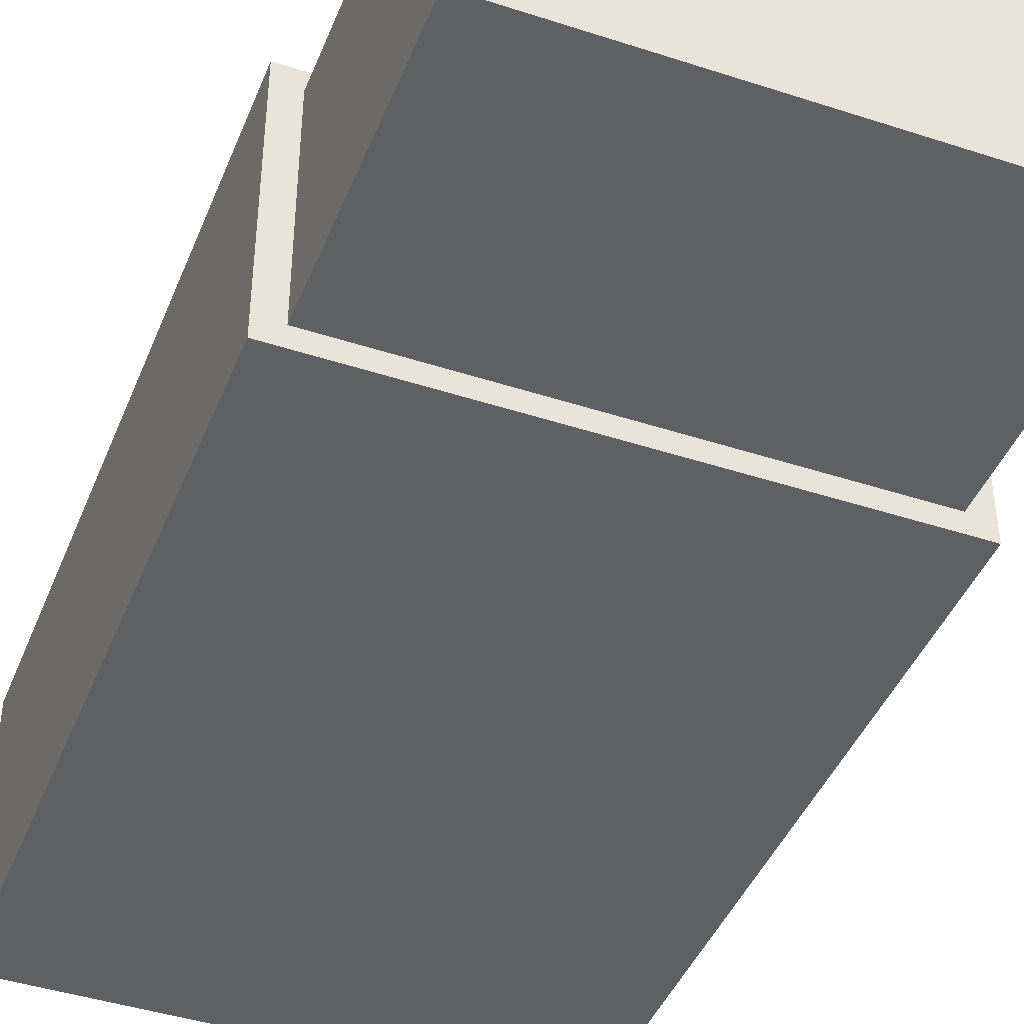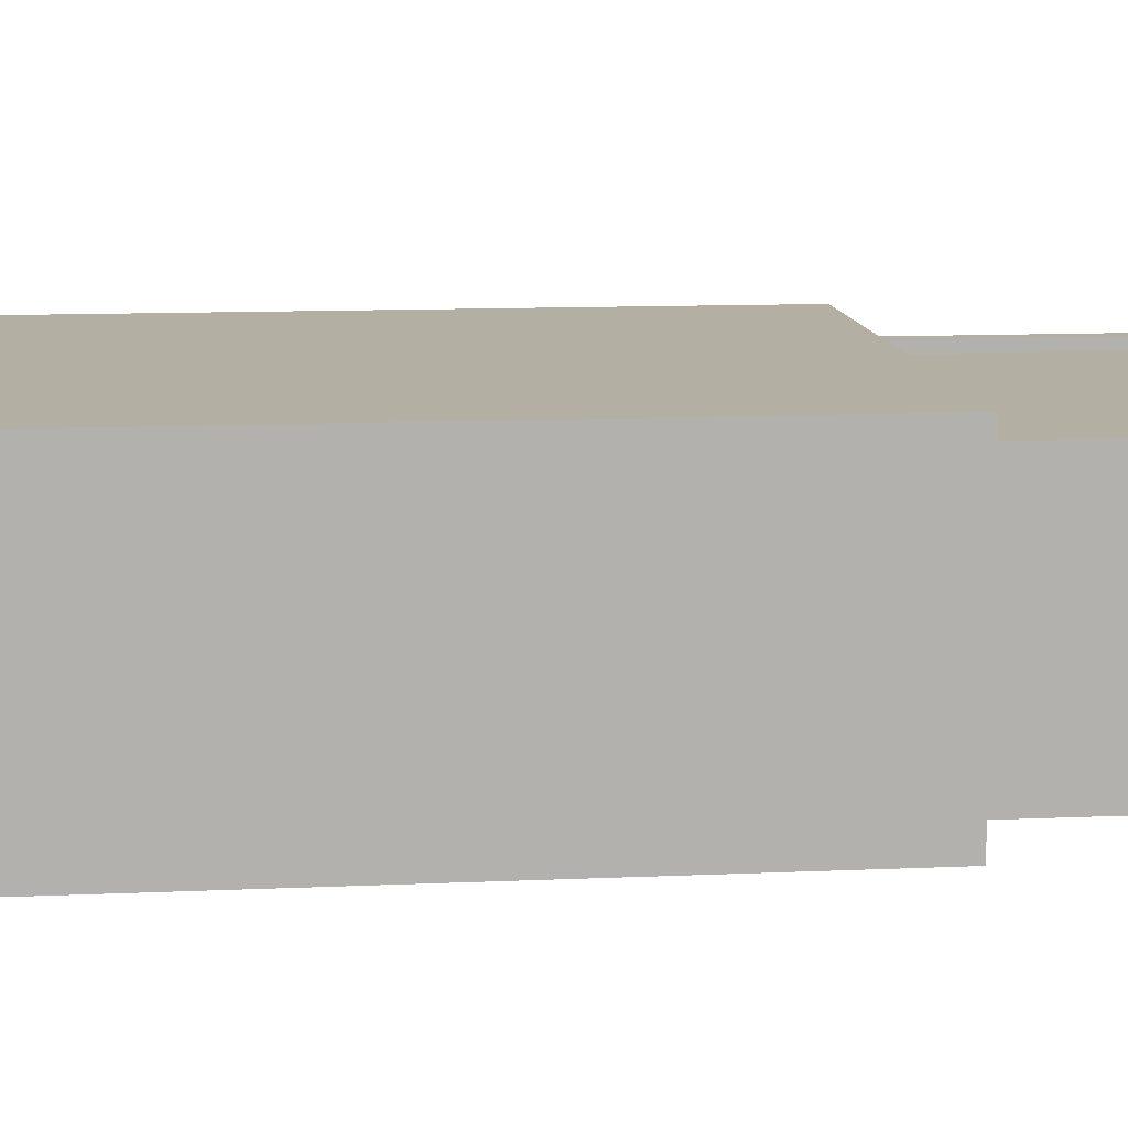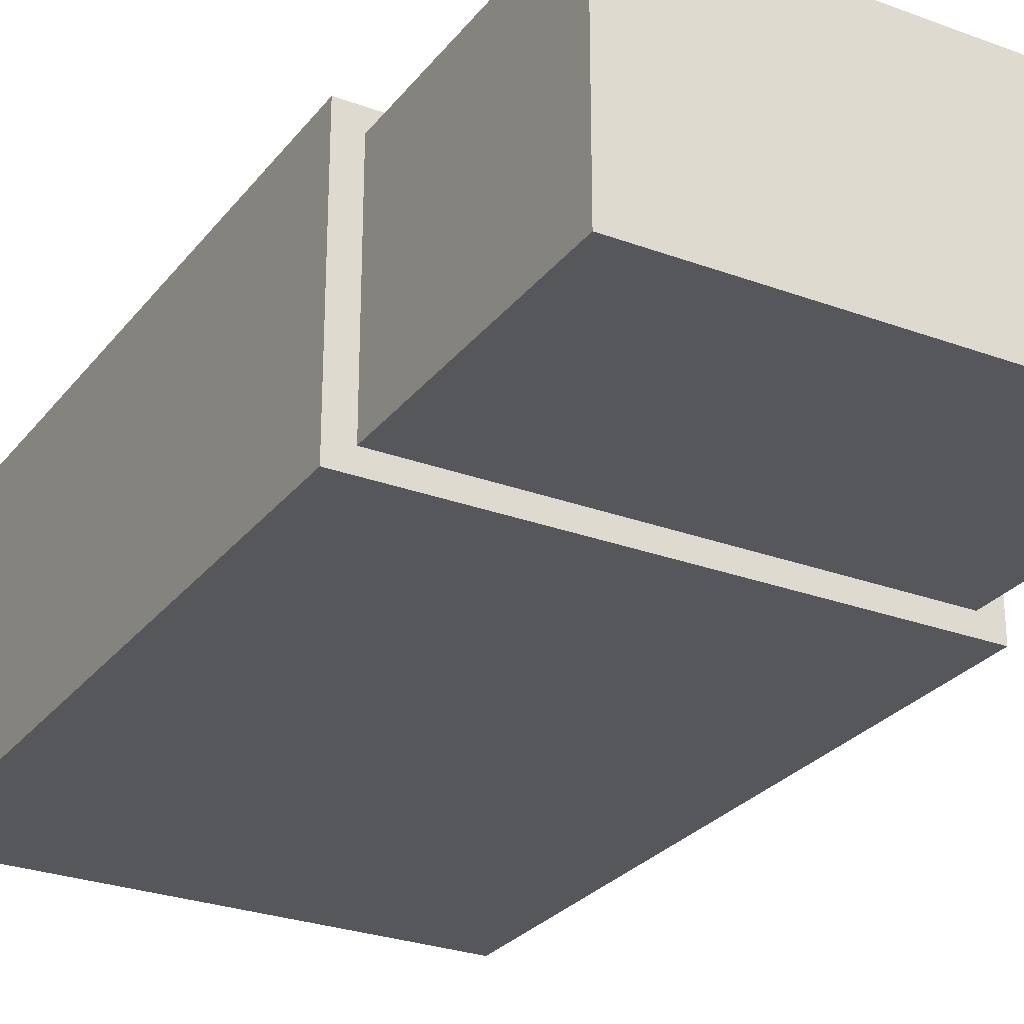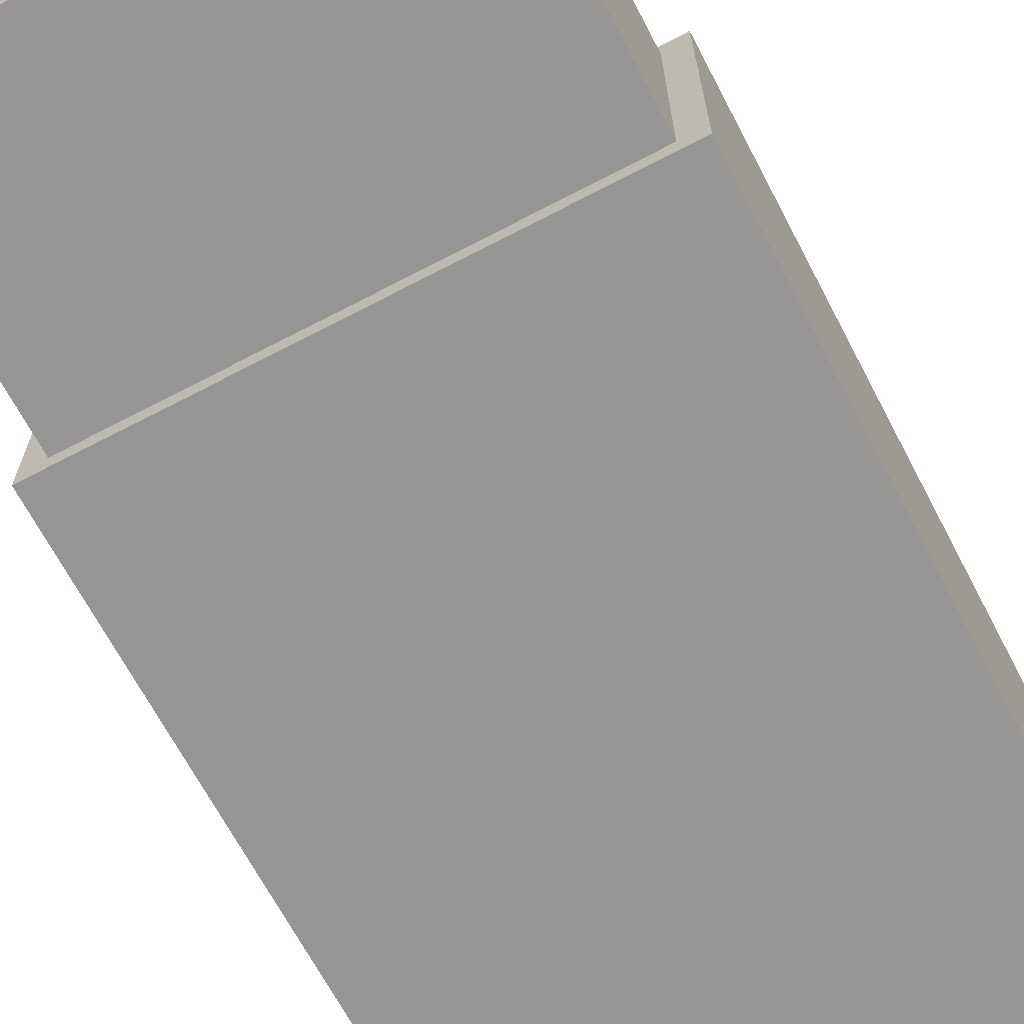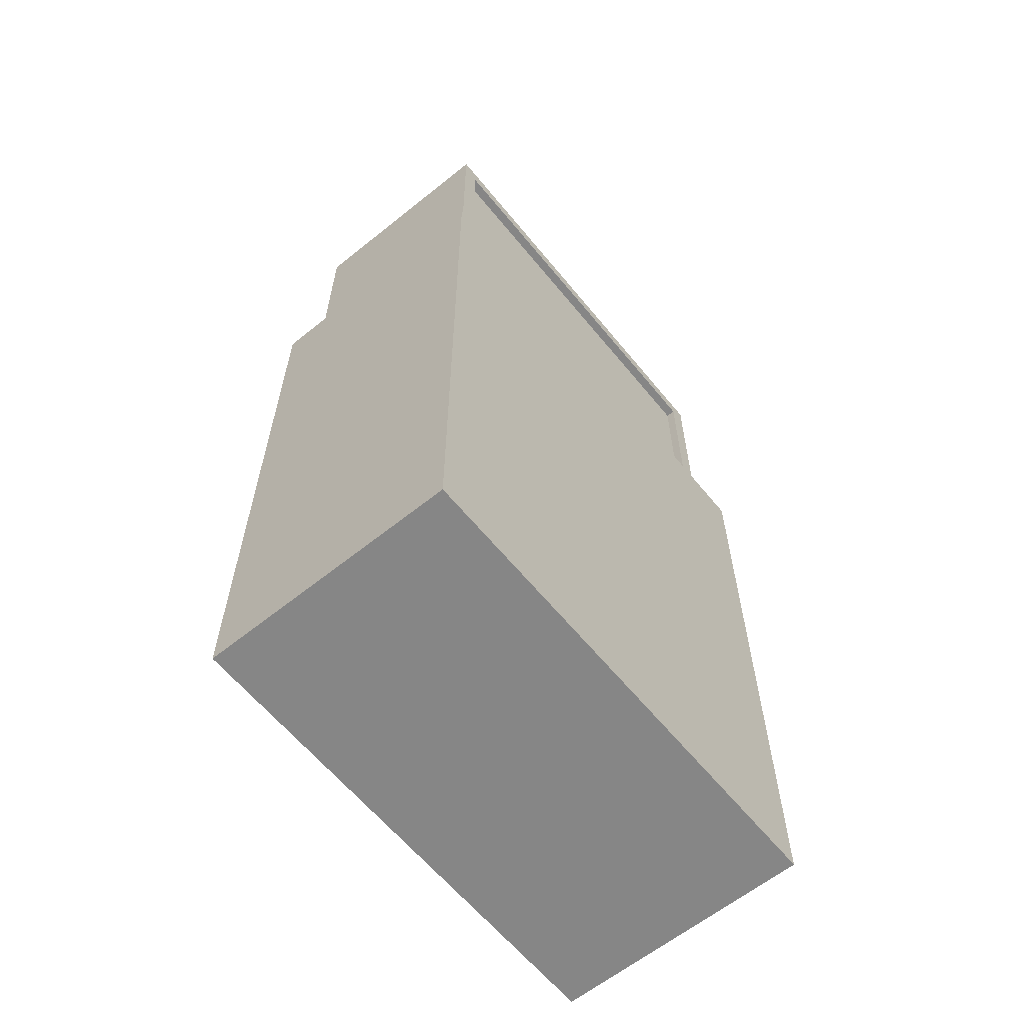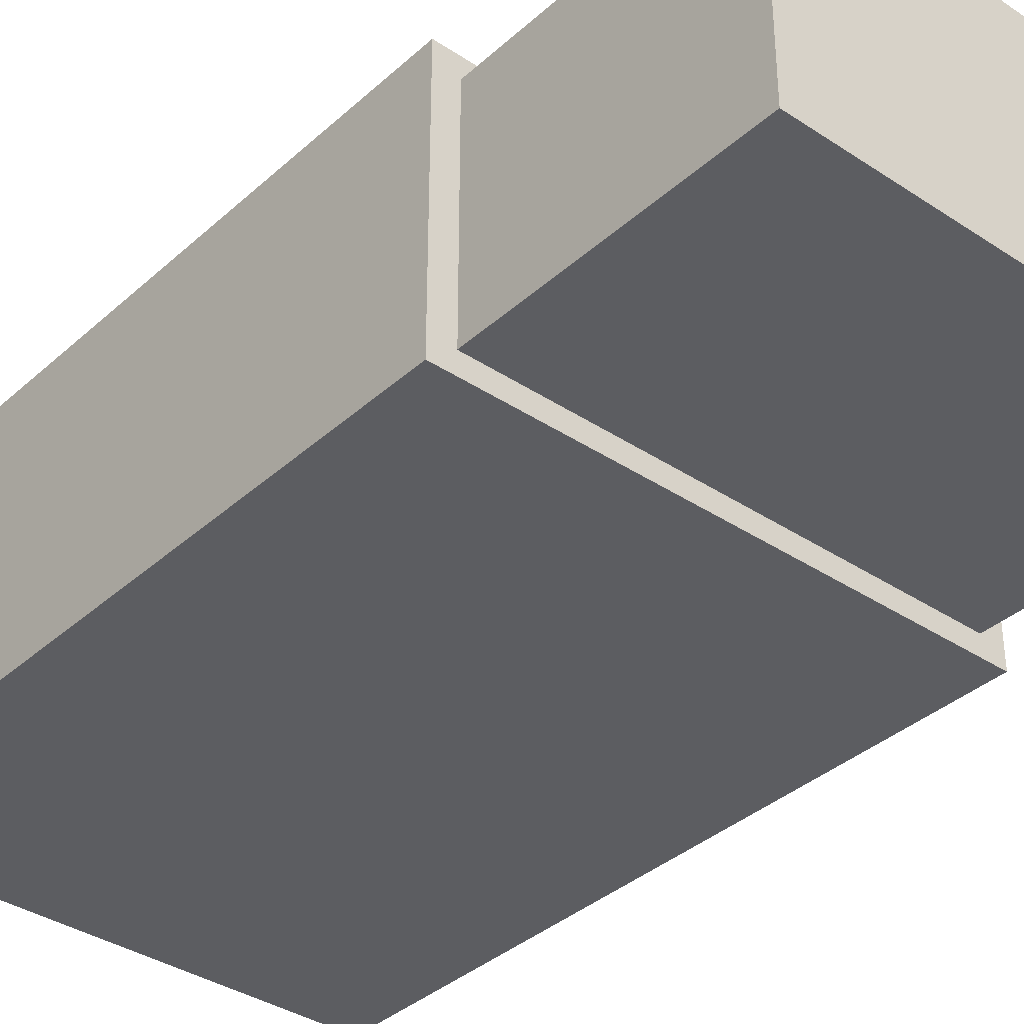
<metadata>
{"format":"obj","ext":"obj","renderer":"f3d","projection":"perspective","resolution":1024,"background":"white","views":[{"elev":-43.3,"azim":-21.1,"up":"+Y"},{"elev":11.2,"azim":-96.4,"up":"+Y"},{"elev":-27.4,"azim":-29.7,"up":"+Y"},{"elev":-67.5,"azim":27.7,"up":"+Y"},{"elev":-62.1,"azim":129.2,"up":"+Z"},{"elev":-36.5,"azim":-40.8,"up":"+Y"}]}
</metadata>
<code>
v -7.57 0 10.51
v 7.57 0 10.51
v -7.57 7.883 10.51
v 7.57 7.883 10.51
v -7.57 7.883 -10.51
v 7.57 7.883 -10.51
v -7.57 0 -10.51
v 7.57 0 -10.51
v 3.241 0 10.51
v 3.241 0 -10.51
v 3.241 7.883 -10.51
v 3.241 7.883 10.51
v -7.57 7.883 0
v 3.241 7.883 0
v 7.57 7.883 0
v 7.57 0 0
v 3.241 0 0
v -7.57 0 0
v -6.603 7.883 -0.9404
v -3.534 7.883 -0.9404
v -3.534 7.883 -9.57
v -6.603 7.883 -9.57
v -4.895 7.883 7.786
v -0.01364 7.883 7.786
v -0.01364 7.883 2.725
v -4.895 7.883 2.725
v -2.454 7.883 8.629
v 0.7999 7.883 5.255
v -2.454 7.883 1.882
v -5.708 7.883 5.255
v -4.341 7.883 7.212
v -4.97 7.883 5.255
v -2.454 7.883 7.864
v -0.567 7.883 7.212
v 0.062 7.883 5.255
v -0.567 7.883 3.299
v -2.454 7.883 2.647
v -4.341 7.883 3.299
v -6.282 6.72 -10.51
v 1.953 6.72 -10.51
v 1.953 4.422 -10.51
v -6.282 4.422 -10.51
v -3.125 7.883 5.951
v -3.348 7.883 5.255
v -2.454 7.883 6.183
v -2.454 7.883 5.255
v -1.783 7.883 5.951
v -1.56 7.883 5.255
v -1.783 7.883 4.56
v -2.454 7.883 4.328
v -3.125 7.883 4.56
v 4.275 7.883 3.779
v 6.535 7.883 3.779
v 4.275 7.883 9.52
v 6.535 7.883 9.52
v 3.241 7.276 10.51
v 3.241 0.6073 10.51
v 6.842 0.6073 10.51
v 6.842 7.276 10.51
v -6.842 0.6073 10.51
v -6.842 7.276 10.51
v 6.864 0.6122 18.64
v 6.864 7.271 18.64
v -6.849 7.271 18.64
v -6.849 0.6122 18.64
v 6.864 0.6122 9.603
v 6.864 7.271 9.603
v -6.849 7.271 9.603
v -6.849 0.6122 9.603
v -6.295 6.972 9.582
v 6.309 6.972 9.582
v 6.309 7.271 9.582
v -6.295 7.271 9.582
v -6.295 6.972 18.03
v -6.295 7.271 18.03
v 6.309 6.972 18.03
v 6.309 7.271 18.03
f 11 14 15 6
f 10 11 6 8
f 16 17 10 8
f 15 16 8 6
f 7 18 13 5
f 7 10 17 18
f 39 40 41 42
f 19 20 21 22
f 44 43 45 46
f 53 52 54 55
f 2 16 15 4
f 9 17 16 2
f 18 17 9 1
f 13 18 1 3
f 13 14 20 19
f 14 11 21 20
f 11 5 22 21
f 5 13 19 22
f 3 12 27
f 12 14 28
f 14 13 29
f 13 3 30
f 45 47 48 46
f 48 49 50 46
f 50 51 44 46
f 30 23 31 32
f 23 27 33 31
f 27 24 34 33
f 24 28 35 34
f 28 25 36 35
f 25 29 37 36
f 29 26 38 37
f 26 30 32 38
f 5 11 40 39
f 11 10 41 40
f 10 7 42 41
f 7 5 39 42
f 32 31 43 44
f 31 33 45 43
f 33 34 47 45
f 34 35 48 47
f 35 36 49 48
f 36 37 50 49
f 37 38 51 50
f 38 32 44 51
f 15 14 52 53
f 14 12 54 52
f 12 4 55 54
f 4 15 53 55
f 9 2 58 57
f 2 4 59 58
f 4 12 56 59
f 1 9 57 60
f 12 3 61 56
f 3 1 60 61
f 62 63 64 65
f 66 67 63 62
f 68 69 65 64
f 69 66 62 65
f 70 71 72 73
f 74 70 73 75
f 76 74 75 77
f 71 76 77 72
f 64 75 73 68
f 63 77 75 64
f 67 72 77 63
f 74 76 71 70
f 30 3 23
f 13 30 26
f 29 13 26
f 14 29 25
f 28 14 25
f 12 28 24
f 27 12 24
f 3 27 23

</code>
